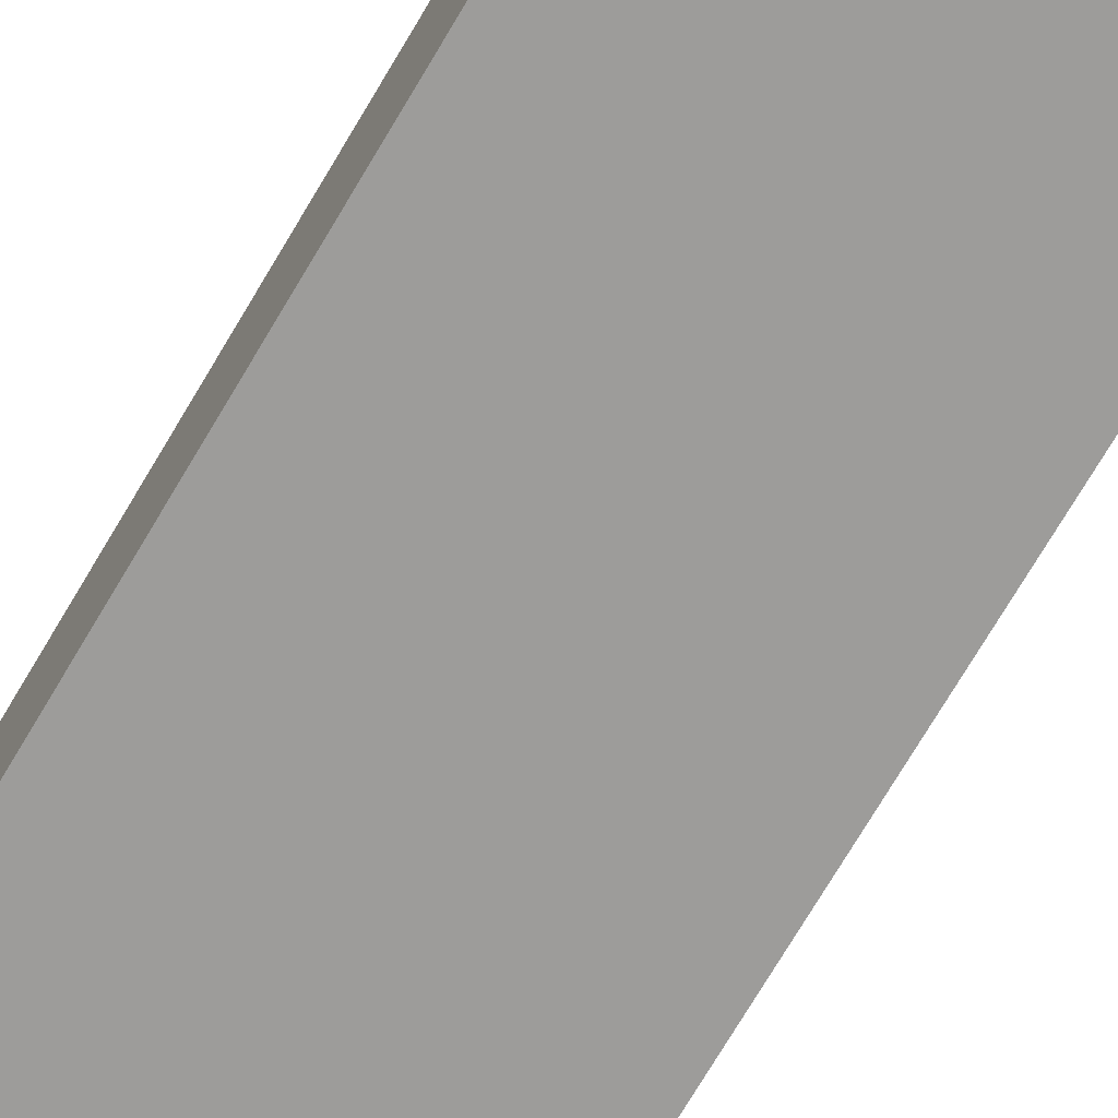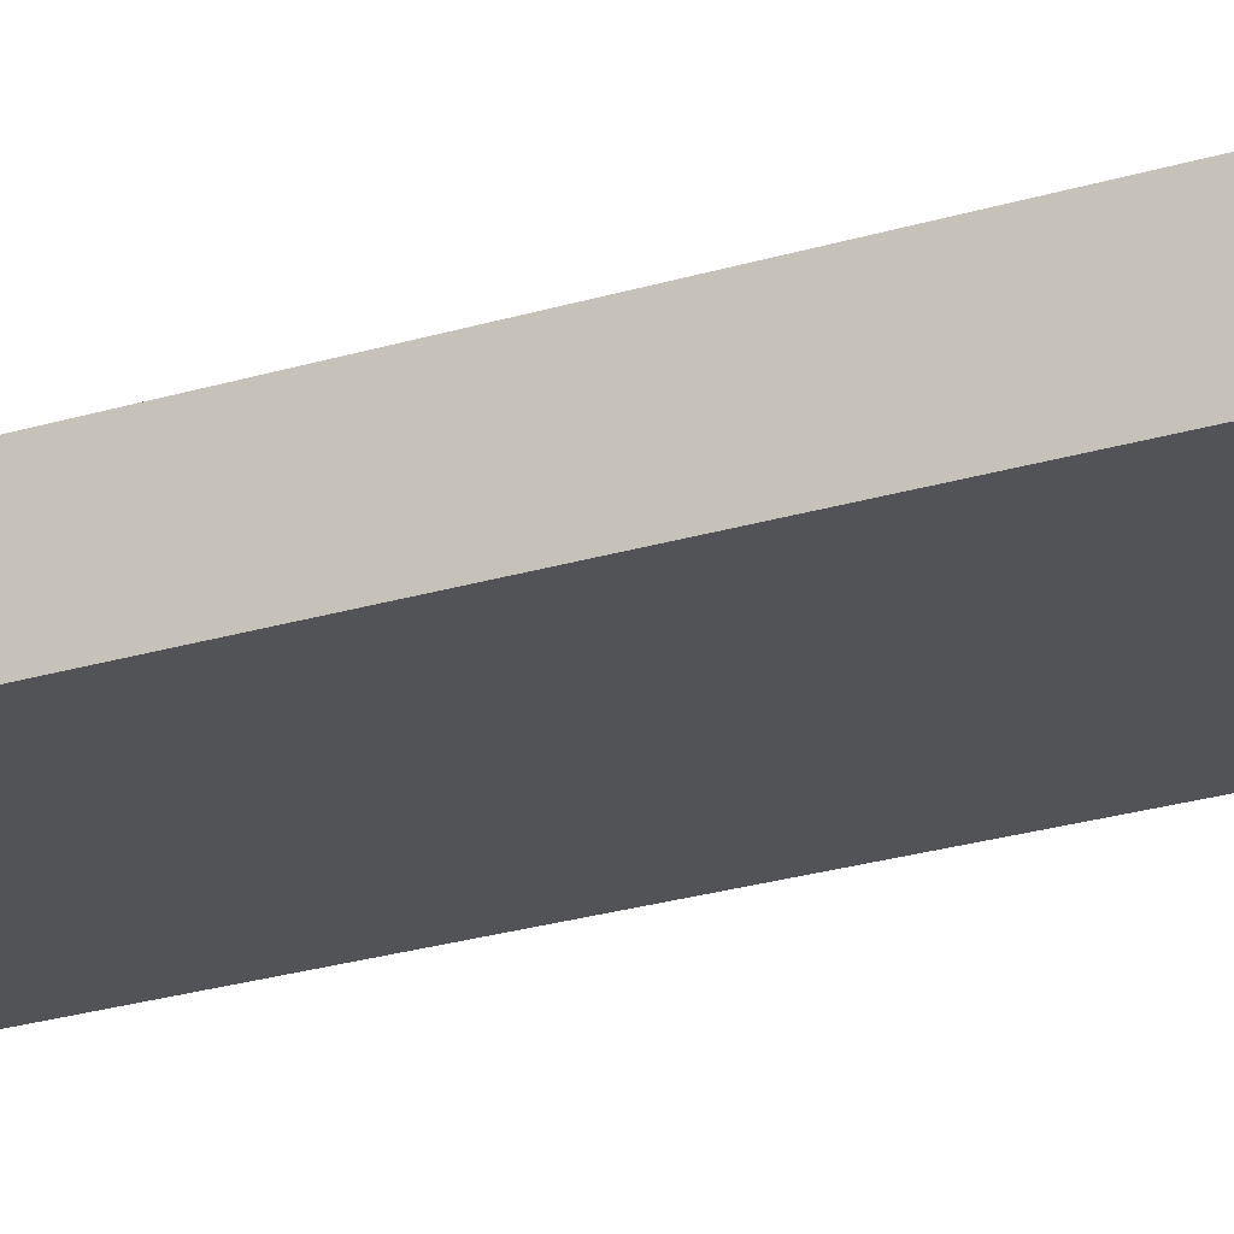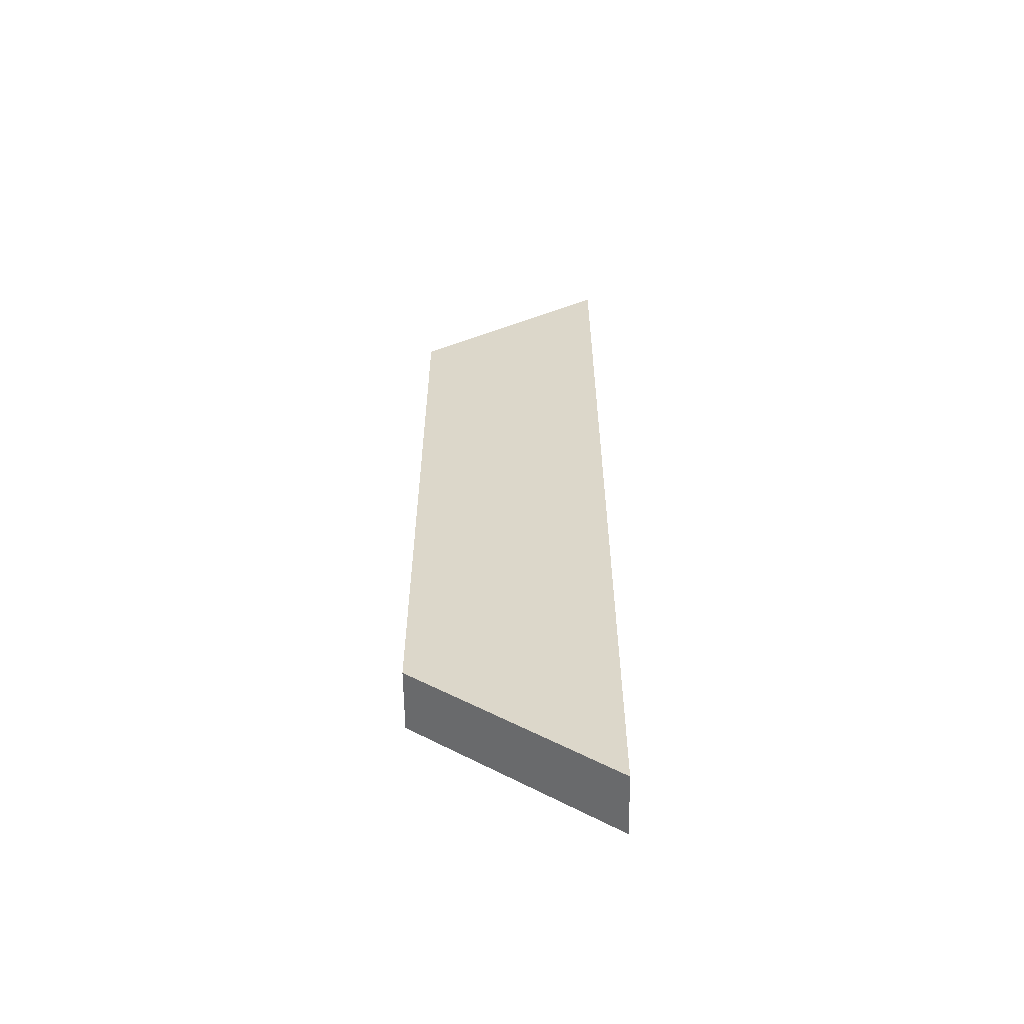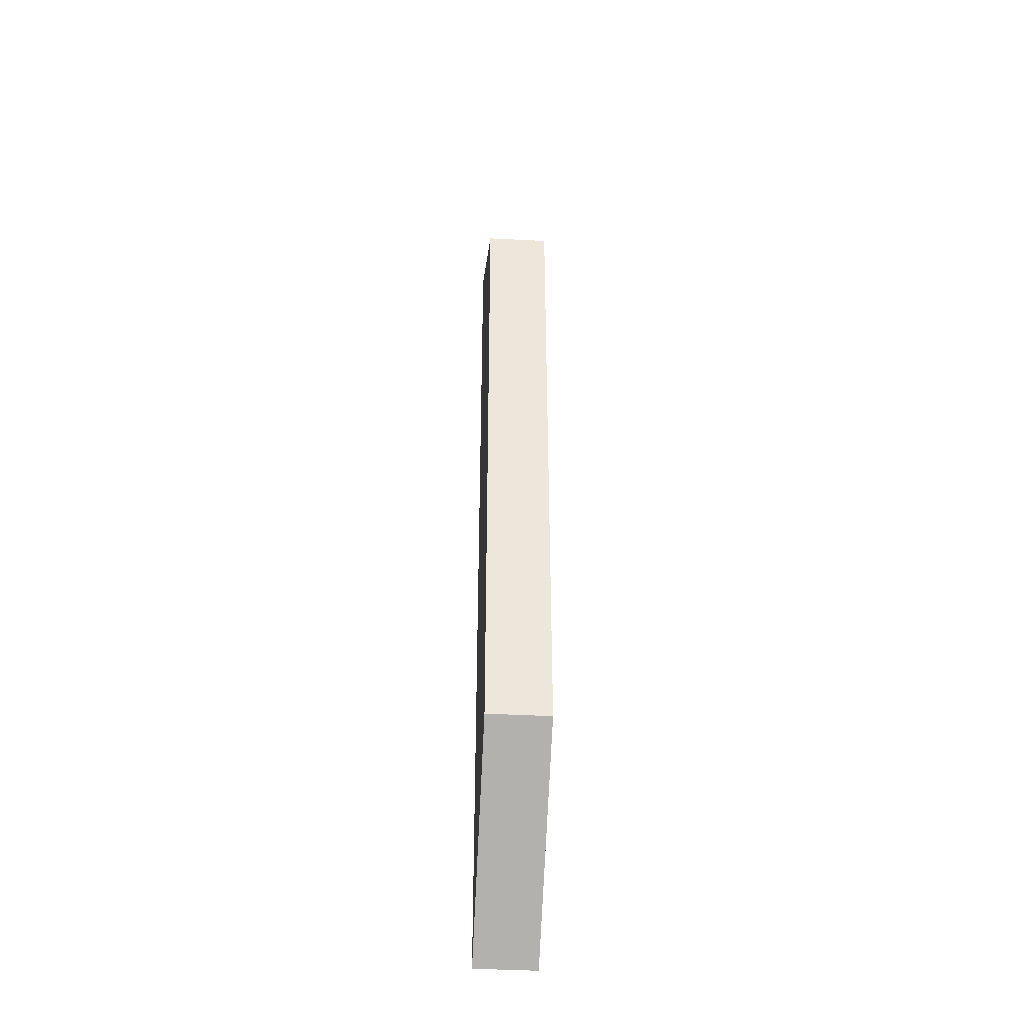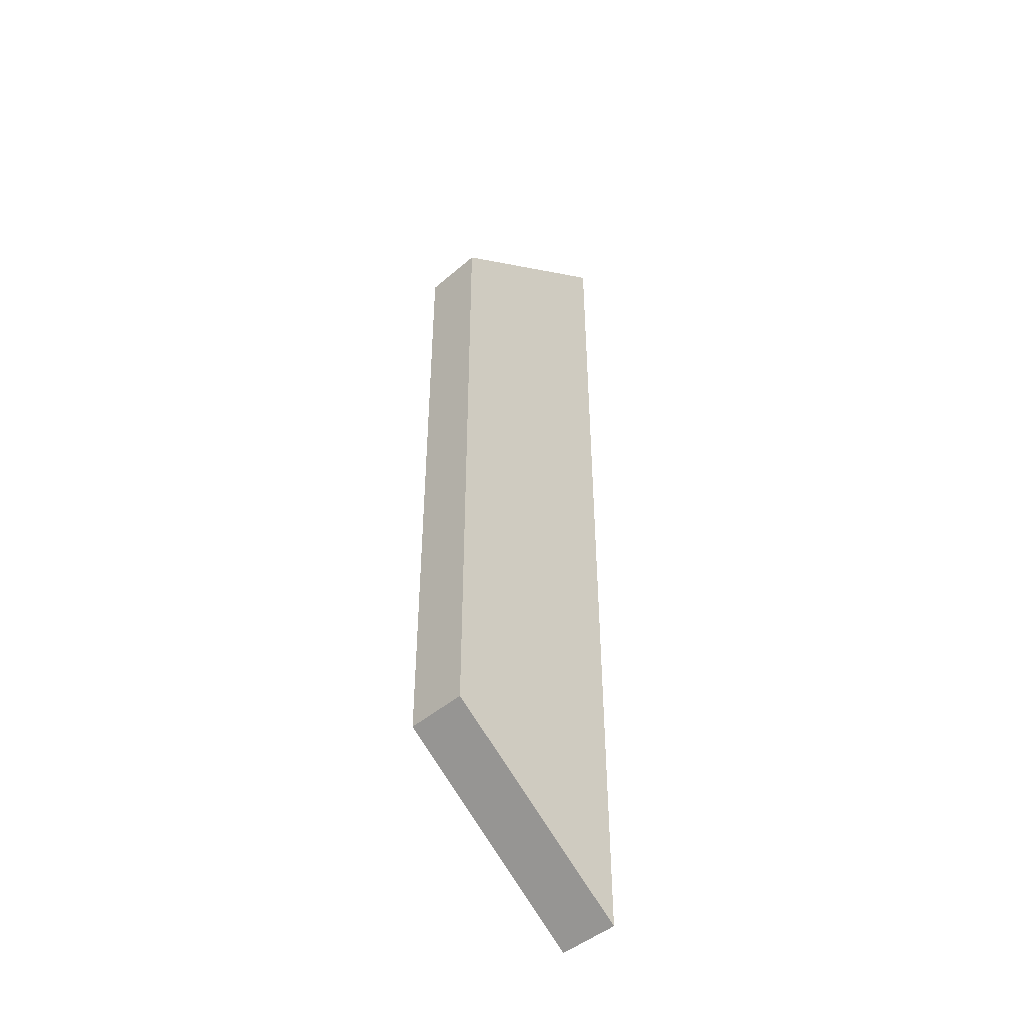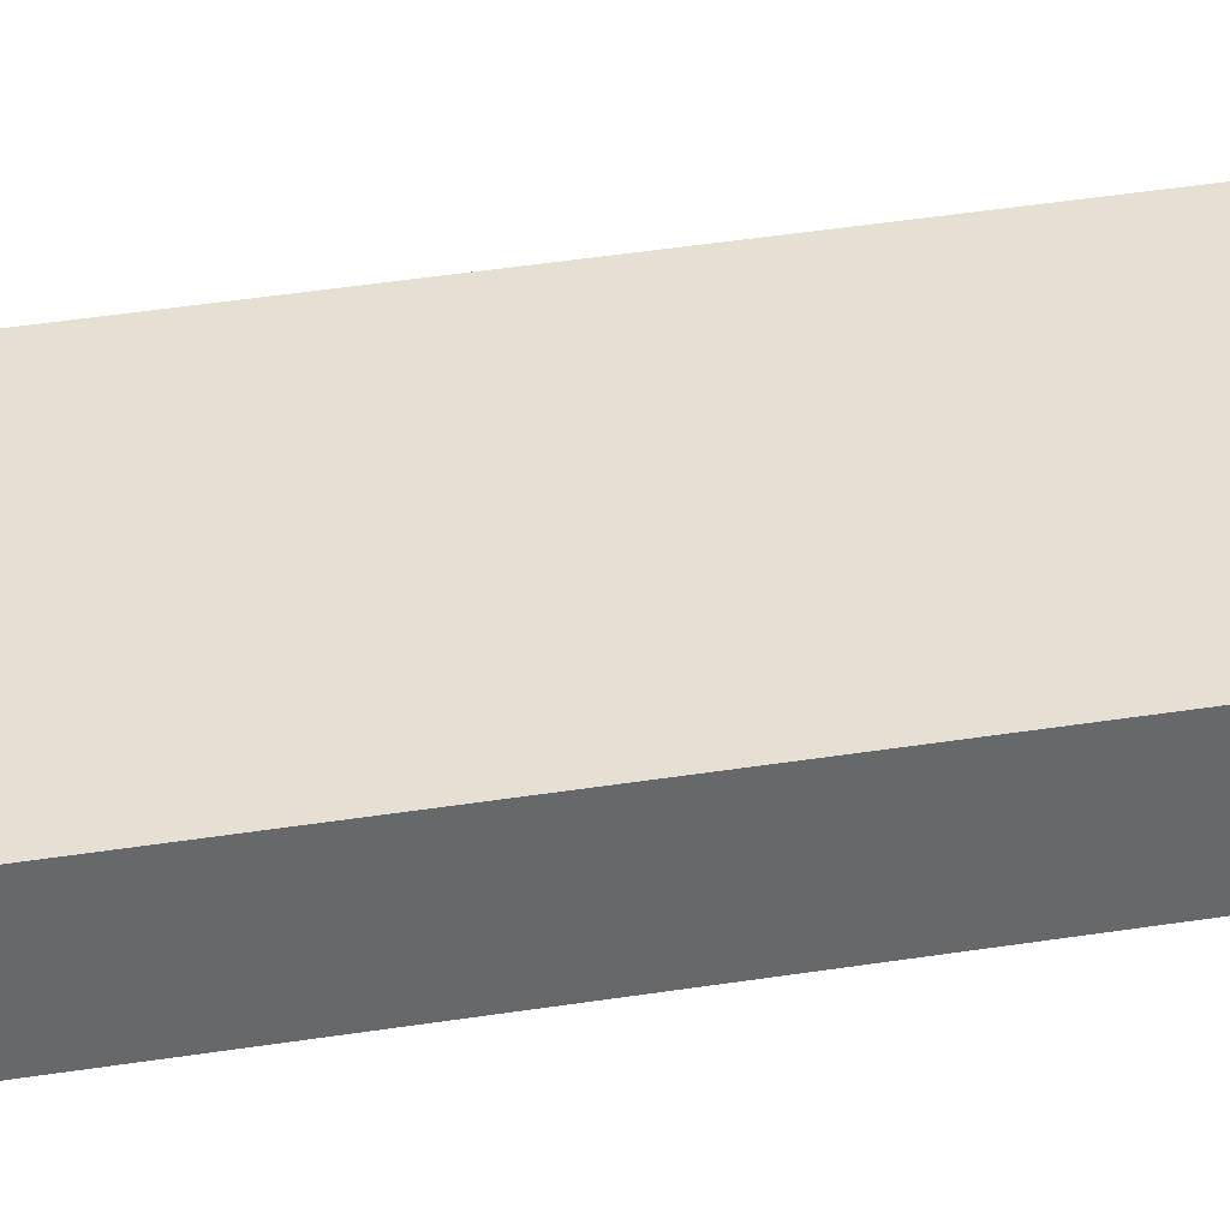
<metadata>
{"format":"obj","ext":"obj","renderer":"f3d","projection":"perspective","resolution":1024,"background":"white","views":[{"elev":-70.0,"azim":-30.2,"up":"+Y"},{"elev":-22.4,"azim":-61.2,"up":"+Y"},{"elev":-59.3,"azim":-179.2,"up":"+Z"},{"elev":-41.8,"azim":86.4,"up":"+Z"},{"elev":-46.1,"azim":134.6,"up":"+Z"},{"elev":38.1,"azim":78.4,"up":"+Y"}]}
</metadata>
<code>
g default
v 0 0 2.5
v 1.016 0 1.726
v 0 0.3215 2.5
v 1.016 0.3215 1.726
v 0 0.3215 -2.5
v 1.016 0.3215 -1.726
v 0 0 -2.5
v 1.016 0 -1.726
g edgeLong
f 1 2 4 3
f 3 4 6 5
f 5 6 8 7
f 7 8 2 1
f 2 8 6 4
f 7 1 3 5

</code>
